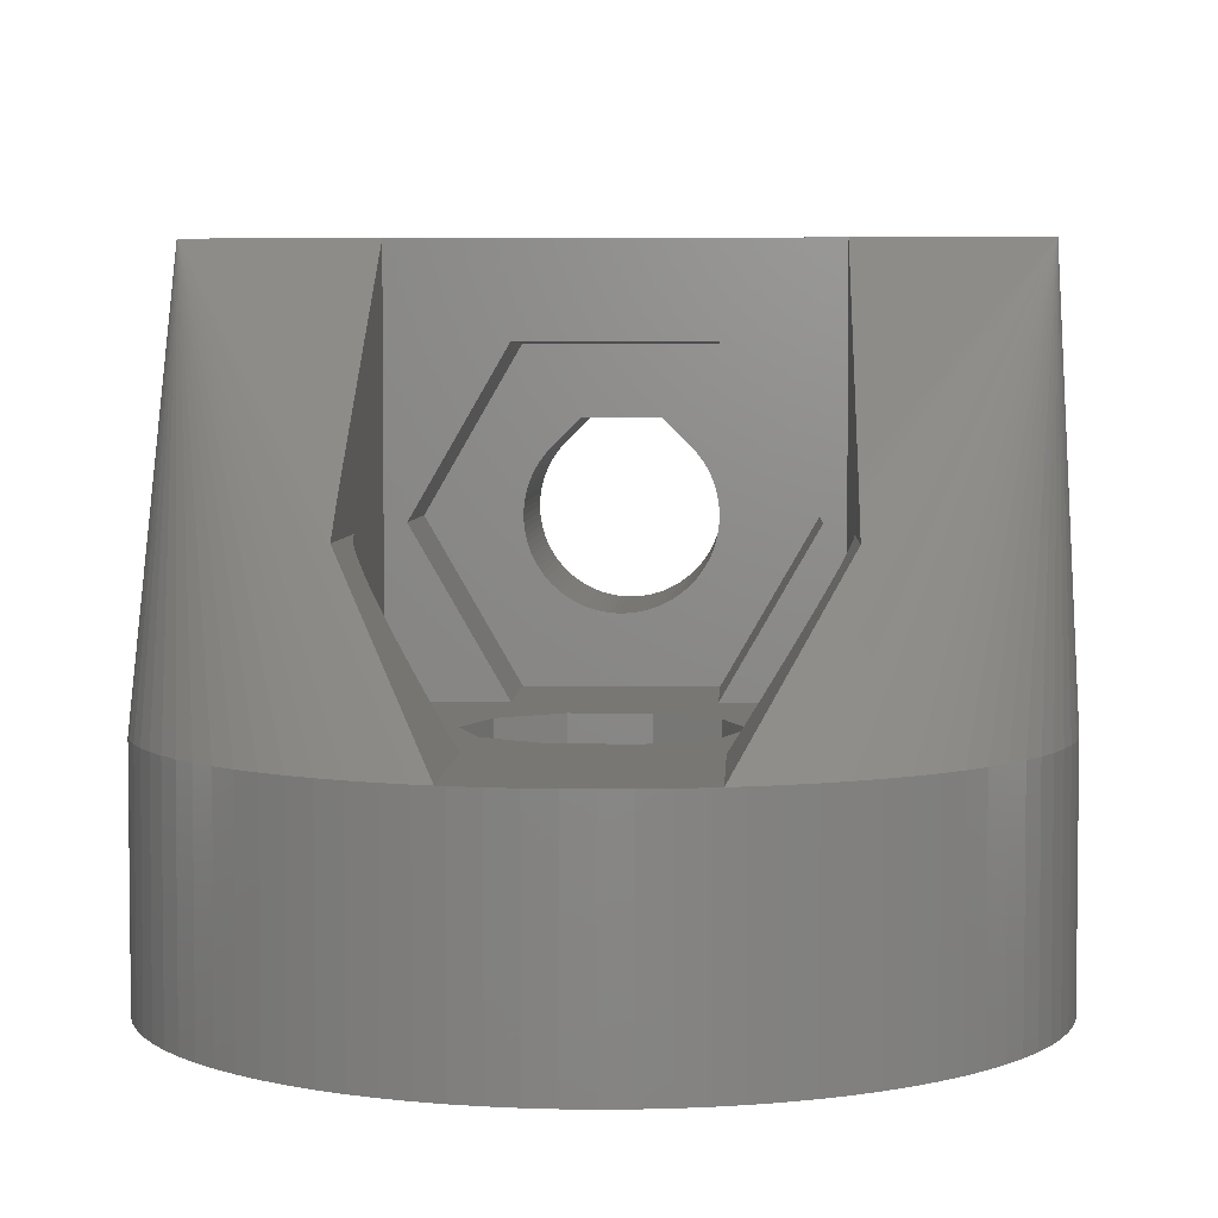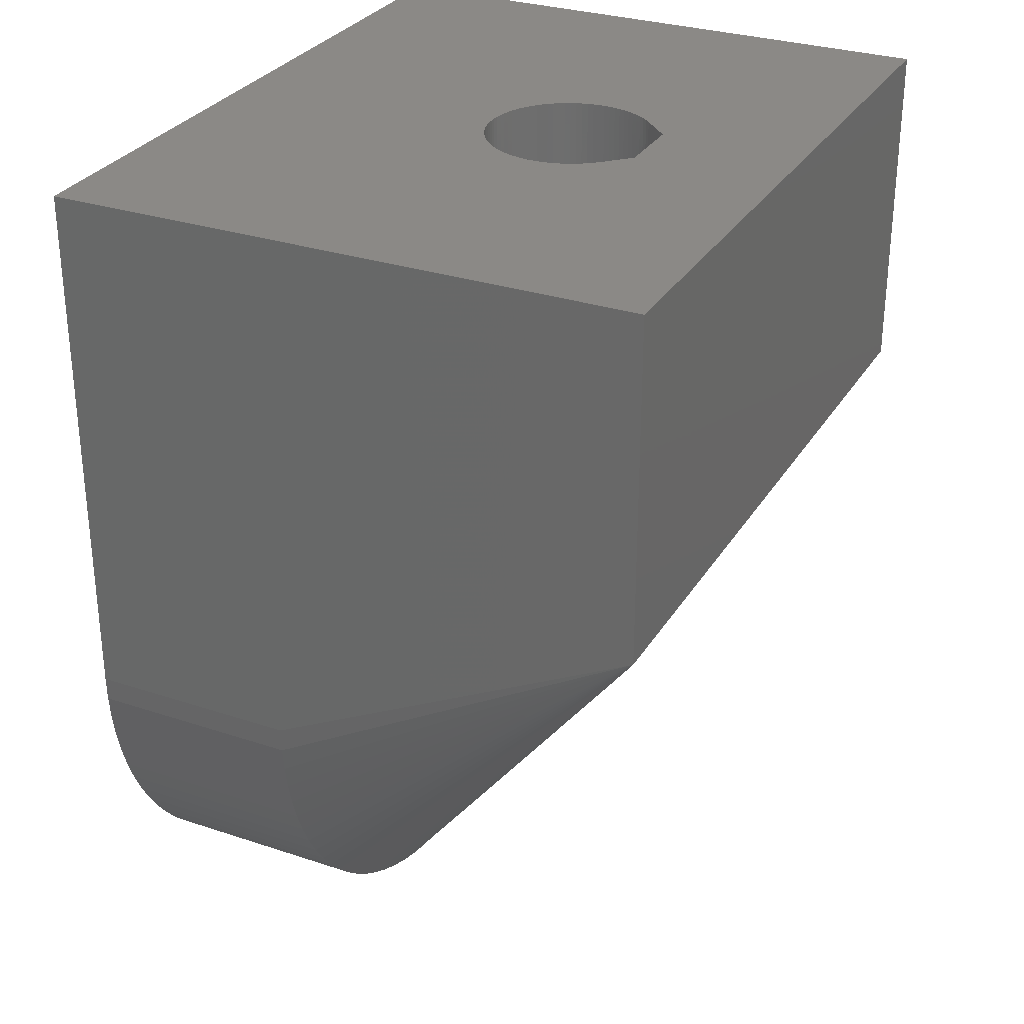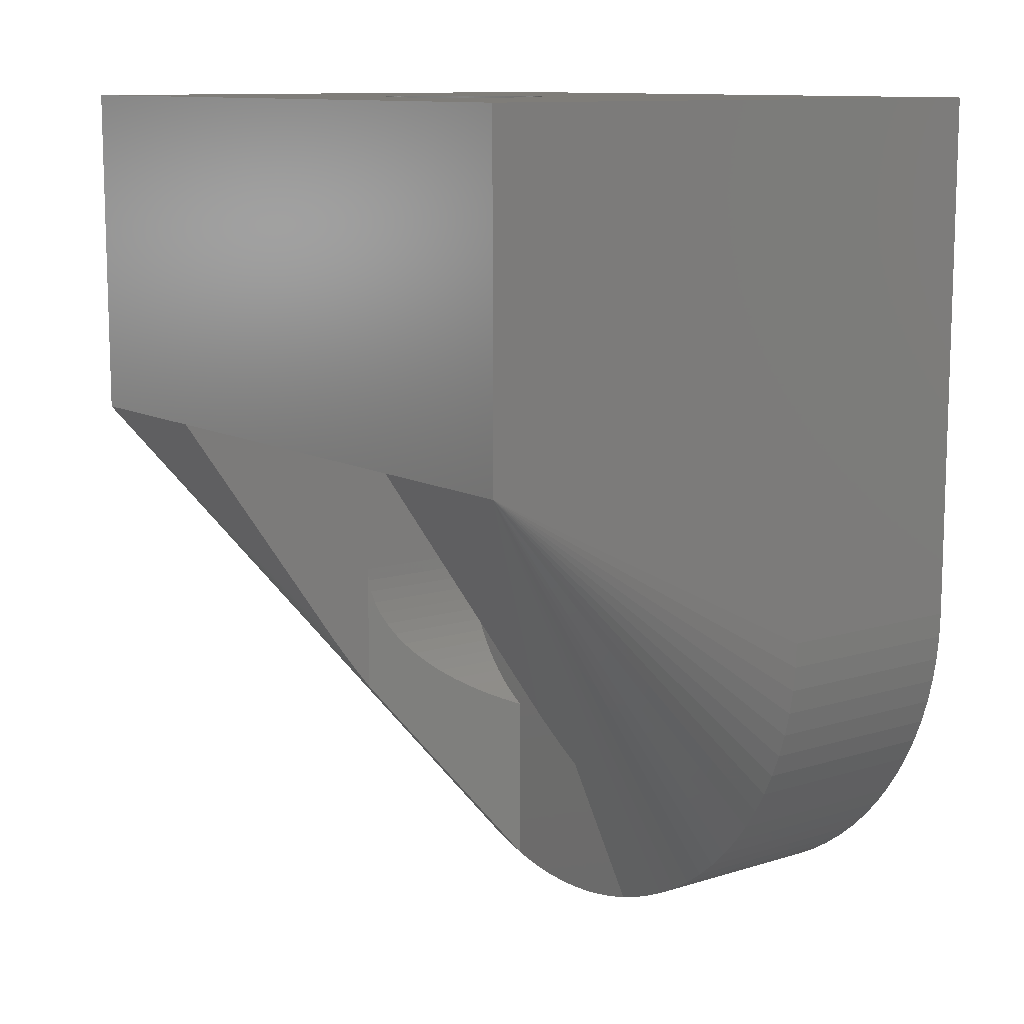
<metadata>
{"format":"stl","ext":"stl","renderer":"f3d","projection":"perspective","resolution":1024,"background":"white","views":[{"elev":4.2,"azim":2.6,"up":"+Z"},{"elev":29.9,"azim":-64.1,"up":"+Y"},{"elev":11.0,"azim":52.6,"up":"+Y"}]}
</metadata>
<code>
# stl→obj: 352 verts, 708 faces
v -8.5 17.2 0
v -8.5 9 14
v -8.5 17.2 14
v -8.5 4.5 5
v -8.5 4.5 0
v 8.5 9 14
v 5.688 -1.817 5
v 6.114 -1.405 5
v 8.5 17.2 14
v 4.5 9 14
v -4.5 9 14
v 0.8284 17.2 10.5
v 1.439 17.2 9.889
v 1.532 17.2 9.786
v 1.618 17.2 9.676
v 1.696 17.2 9.56
v 1.766 17.2 9.439
v 1.827 17.2 9.313
v 1.879 17.2 9.184
v 1.923 17.2 9.051
v 1.956 17.2 8.916
v 1.981 17.2 8.778
v 1.995 17.2 8.64
v 2 17.2 8.5
v 1.995 17.2 8.36
v 1.981 17.2 8.222
v 1.956 17.2 8.084
v 8.5 17.2 0
v 1.923 17.2 7.949
v 1.879 17.2 7.816
v 1.827 17.2 7.687
v 1.766 17.2 7.561
v 1.696 17.2 7.44
v 1.618 17.2 7.324
v 1.532 17.2 7.214
v 0.0698 17.2 6.501
v -0.0698 17.2 6.501
v 0.2091 17.2 6.511
v 0.3473 17.2 6.53
v 0.4838 17.2 6.559
v 0.618 17.2 6.598
v 0.7492 17.2 6.646
v 0.8767 17.2 6.702
v 1 17.2 6.768
v 1.118 17.2 6.842
v 1.231 17.2 6.924
v 1.338 17.2 7.014
v 1.439 17.2 7.111
v -0.8284 17.2 10.5
v -1.439 17.2 9.889
v -1.532 17.2 9.786
v -1.618 17.2 9.676
v -1.696 17.2 9.56
v -1.766 17.2 9.439
v -1.827 17.2 9.313
v -1.879 17.2 9.184
v -1.923 17.2 9.051
v -1.956 17.2 8.916
v -1.981 17.2 8.778
v -1.995 17.2 8.64
v -2 17.2 8.5
v -1.995 17.2 8.36
v -1.981 17.2 8.222
v -1.956 17.2 8.084
v -1.923 17.2 7.949
v -1.879 17.2 7.816
v -1.827 17.2 7.687
v -1.766 17.2 7.561
v -1.696 17.2 7.44
v -1.618 17.2 7.324
v -1.532 17.2 7.214
v -1.439 17.2 7.111
v -0.2091 17.2 6.511
v -0.3473 17.2 6.53
v -0.4838 17.2 6.559
v -0.618 17.2 6.598
v -0.7492 17.2 6.646
v -0.8767 17.2 6.702
v -1 17.2 6.768
v -1.338 17.2 7.014
v -1.231 17.2 6.924
v -1.118 17.2 6.842
v 2.627 -3.584 5
v 3.184 -3.381 5
v -4.5 2.664 9.612
v 4.5 2.664 9.612
v -8.479 3.907 0
v -8.479 3.907 5
v 8.5 4.5 5
v 8.5 4.5 0
v 0.8123 2 0
v 3.184 -3.381 0
v 2.627 -3.584 0
v 2.127 2.955 0
v 2.629 4.5 0
v 2.056 -3.748 0
v 1.476 -3.871 0
v 0.8885 -3.953 0
v 0.2966 -3.995 0
v -0.2966 -3.995 0
v -0.8123 2 0
v -0.8885 -3.953 0
v -1.476 -3.871 0
v -2.056 -3.748 0
v -2.627 -3.584 0
v -3.184 -3.381 0
v -3.726 -3.14 0
v -4.25 -2.861 0
v 8.479 3.907 0
v 8.417 3.317 0
v 8.314 2.733 0
v 8.171 2.157 0
v 7.987 1.593 0
v 7.765 1.043 0
v 7.505 0.5095 0
v 7.208 -0.004313 0
v 6.877 -0.4962 0
v 6.511 -0.9637 0
v 6.114 -1.405 0
v 5.688 -1.817 0
v 5.233 -2.198 0
v 4.753 -2.547 0
v 4.25 -2.861 0
v 3.726 -3.14 0
v 2.127 6.045 0
v 0.8123 7 0
v -0.8123 7 0
v -2.127 6.045 0
v -4.753 -2.547 0
v -2.127 2.955 0
v -5.233 -2.198 0
v -5.688 -1.817 0
v -6.114 -1.405 0
v -6.511 -0.9637 0
v -6.877 -0.4962 0
v -7.208 -0.004313 0
v -7.505 0.5095 0
v -7.765 1.043 0
v -7.987 1.593 0
v -2.629 4.5 0
v -8.171 2.157 0
v -8.314 2.733 0
v -8.417 3.317 0
v -7.208 -0.004313 5
v -7.505 0.5095 5
v -7.987 1.593 5
v -7.765 1.043 5
v -8.314 2.733 5
v -8.417 3.317 5
v -6.877 -0.4962 5
v 4.5 2.193 9.27
v 4.5 1.67 8.875
v 6.511 -0.9637 5
v 7.765 1.043 5
v 7.987 1.593 5
v -8.171 2.157 5
v 7.208 -0.004313 5
v 7.505 0.5095 5
v 8.314 2.733 5
v 8.417 3.317 5
v 8.479 3.907 5
v 0.2966 -3.995 5
v -0.2966 -3.995 5
v -3.184 -3.381 5
v -3.726 -3.14 5
v -4.25 -2.861 5
v -5.688 -1.817 5
v -6.114 -1.405 5
v -6.511 -0.9637 5
v 4.25 -2.861 5
v 4.753 -2.547 5
v 6.877 -0.4962 5
v 8.171 2.157 5
v -2.627 -3.584 5
v -1.476 -3.871 5
v -2.056 -3.748 5
v -4.5 1.67 8.875
v -4.5 1.197 8.5
v -3.953 0.004657 7.649
v -5.233 -2.198 5
v 5.233 -2.198 5
v 3.726 -3.14 5
v 3.953 0.004657 7.649
v 2.25 -3.692 5
v 4.5 1.197 8.5
v 1.476 -3.871 5
v 0.8885 -3.953 5
v -0.8885 -3.953 5
v -4.5 2.193 9.27
v -2.25 -3.692 5
v -4.753 -2.547 5
v 2.056 -3.748 5
v -4.5 4.5 8.5
v -4.5 9 5
v -4.5 4.5 5
v -4.489 4.186 8.483
v -4.489 4.186 5
v -3.973 2.387 7.681
v -4.111 2.67 5
v -4.111 2.67 7.895
v -3.973 2.387 5
v -2.021 9 12
v -4.041 9 8.5
v -2.021 9 5
v 2.021 9 12
v 4.041 9 8.5
v 4.5 9 5
v 2.021 9 5
v -0.8123 2 5
v -2.516 0.7693 5
v -2.25 0.6029 5
v -4.229 2.961 5
v -2.127 2.955 5
v -2.629 4.5 5
v -2.77 0.954 5
v 2.021 12.2 5
v 0.8123 7 5
v -2.021 12.2 5
v -0.8123 7 5
v -2.127 6.045 5
v -3.011 1.156 5
v -3.237 1.374 5
v -3.447 1.607 5
v -3.641 1.855 5
v -3.816 2.115 5
v -4.326 3.26 5
v -4.402 3.564 5
v -4.456 3.874 5
v 2.127 6.045 5
v 4.5 4.5 5
v 2.629 4.5 5
v 4.489 4.186 5
v 4.456 3.874 5
v 4.402 3.564 5
v 4.326 3.26 5
v 4.229 2.961 5
v 2.127 2.955 5
v 4.111 2.67 5
v 3.973 2.387 5
v 3.816 2.115 5
v 3.641 1.855 5
v 3.447 1.607 5
v 3.237 1.374 5
v 3.011 1.156 5
v 2.77 0.954 5
v 2.516 0.7693 5
v 0.8123 2 5
v 2.25 0.6029 5
v 3.973 2.387 7.681
v 4.111 2.67 7.895
v -2.516 0.7693 5.414
v 4.229 2.961 8.078
v 4.489 4.186 8.483
v 4.5 4.5 8.5
v -4.326 3.26 8.229
v -4.402 3.564 8.347
v -4.229 2.961 8.078
v 3.011 1.156 6.184
v 3.237 1.374 6.535
v 4.326 3.26 8.229
v 4.402 3.564 8.347
v 4.456 3.874 8.432
v -3.816 2.115 7.436
v -3.237 1.374 6.535
v -3.447 1.607 6.862
v -3.641 1.855 7.163
v -4.456 3.874 8.432
v 3.447 1.607 6.862
v 3.816 2.115 7.436
v -2.77 0.954 5.81
v -3.011 1.156 6.184
v 3.641 1.855 7.163
v 2.516 0.7693 5.414
v 2.77 0.954 5.81
v -2.021 12.2 12
v -0.8284 12.2 10.5
v 2.021 12.2 12
v -1.439 12.2 9.889
v -1.532 12.2 9.786
v -1.618 12.2 9.676
v -1.696 12.2 9.56
v -1.766 12.2 9.439
v -4.041 12.2 8.5
v -1.827 12.2 9.313
v -1.879 12.2 9.184
v -1.923 12.2 9.051
v -1.956 12.2 8.916
v -1.981 12.2 8.778
v -1.995 12.2 8.64
v -1.998 12.2 8.554
v -2 12.2 8.5
v -1.998 12.2 8.446
v -1.995 12.2 8.36
v -1.981 12.2 8.222
v -1.956 12.2 8.084
v -1.923 12.2 7.949
v -1.879 12.2 7.816
v -1.827 12.2 7.687
v -1.766 12.2 7.561
v -1.696 12.2 7.44
v -1.618 12.2 7.324
v -1.532 12.2 7.214
v -1.439 12.2 7.111
v -1.338 12.2 7.014
v -1.231 12.2 6.924
v -1.118 12.2 6.842
v -1.046 12.2 6.797
v -0.0698 12.2 6.501
v 0.0698 12.2 6.501
v -0.2091 12.2 6.511
v -0.3473 12.2 6.53
v -0.4838 12.2 6.559
v -0.618 12.2 6.598
v -0.7492 12.2 6.646
v -0.8767 12.2 6.702
v -0.9519 12.2 6.742
v -1 12.2 6.768
v 0.8284 12.2 10.5
v 1.439 12.2 9.889
v 1.532 12.2 9.786
v 1.618 12.2 9.676
v 1.696 12.2 9.56
v 1.766 12.2 9.439
v 4.041 12.2 8.5
v 1.827 12.2 9.313
v 1.879 12.2 9.184
v 1.923 12.2 9.051
v 1.956 12.2 8.916
v 1.981 12.2 8.778
v 1.995 12.2 8.64
v 2 12.2 8.5
v 1.995 12.2 8.36
v 1.981 12.2 8.222
v 1.956 12.2 8.084
v 1.923 12.2 7.949
v 1.879 12.2 7.816
v 1.827 12.2 7.687
v 1.766 12.2 7.561
v 1.696 12.2 7.44
v 1.618 12.2 7.324
v 1.532 12.2 7.214
v 1.439 12.2 7.111
v 1.338 12.2 7.014
v 1.231 12.2 6.924
v 1.118 12.2 6.842
v 1 12.2 6.768
v 0.2091 12.2 6.511
v 0.3473 12.2 6.53
v 0.4838 12.2 6.559
v 0.618 12.2 6.598
v 0.7492 12.2 6.646
v 0.8767 12.2 6.702
f 1 2 3
f 4 1 5
f 1 4 2
f 6 7 8
f 9 10 6
f 9 11 10
f 3 11 9
f 11 3 2
f 9 12 3
f 9 13 12
f 9 14 13
f 9 15 14
f 9 16 15
f 9 17 16
f 9 18 17
f 9 19 18
f 9 20 19
f 9 21 20
f 9 22 21
f 9 23 22
f 9 24 23
f 9 25 24
f 9 26 25
f 9 27 26
f 28 27 9
f 27 28 29
f 29 28 30
f 30 28 31
f 31 28 32
f 32 28 33
f 33 28 34
f 34 28 35
f 36 28 37
f 38 28 36
f 39 28 38
f 40 28 39
f 41 28 40
f 42 28 41
f 43 28 42
f 44 28 43
f 45 28 44
f 46 28 45
f 47 28 46
f 48 28 47
f 35 28 48
f 49 3 12
f 50 3 49
f 51 3 50
f 52 3 51
f 53 3 52
f 54 3 53
f 55 3 54
f 56 3 55
f 57 3 56
f 58 3 57
f 59 3 58
f 60 3 59
f 61 3 60
f 62 3 61
f 63 3 62
f 64 3 63
f 1 64 65
f 1 65 66
f 1 66 67
f 1 67 68
f 1 68 69
f 1 69 70
f 1 70 71
f 1 71 72
f 1 37 28
f 37 1 73
f 73 1 74
f 74 1 75
f 75 1 76
f 76 1 77
f 77 1 78
f 78 1 79
f 64 1 3
f 80 1 72
f 81 1 80
f 82 1 81
f 79 1 82
f 6 83 84
f 11 2 85
f 10 86 6
f 87 4 5
f 4 87 88
f 6 28 9
f 89 28 6
f 28 89 90
f 91 92 93
f 92 94 95
f 91 93 96
f 91 96 97
f 91 97 98
f 92 91 94
f 99 91 98
f 100 91 99
f 100 101 91
f 102 101 100
f 103 101 102
f 104 101 103
f 105 101 104
f 106 101 105
f 107 101 106
f 108 101 107
f 95 90 109
f 95 109 110
f 95 110 111
f 95 111 112
f 95 112 113
f 95 113 114
f 95 114 115
f 95 115 116
f 95 116 117
f 95 117 118
f 95 118 119
f 95 119 120
f 95 120 121
f 95 121 122
f 95 122 123
f 95 123 124
f 95 124 92
f 90 95 125
f 90 125 28
f 126 28 125
f 127 28 126
f 1 127 128
f 129 101 108
f 101 129 130
f 131 130 129
f 132 130 131
f 133 130 132
f 134 130 133
f 135 130 134
f 136 130 135
f 137 130 136
f 138 130 137
f 139 130 138
f 130 139 140
f 141 140 139
f 142 140 141
f 143 140 142
f 87 140 143
f 5 140 87
f 140 5 128
f 1 128 5
f 127 1 28
f 144 2 145
f 138 146 139
f 146 138 147
f 148 2 149
f 135 144 136
f 144 135 150
f 151 152 6
f 8 118 153
f 118 8 119
f 6 154 155
f 137 147 138
f 147 137 145
f 156 2 148
f 143 88 87
f 88 143 149
f 147 2 146
f 139 156 141
f 156 139 146
f 145 2 147
f 86 151 6
f 120 8 7
f 8 120 119
f 157 115 158
f 115 157 116
f 6 159 160
f 6 160 161
f 100 162 163
f 162 100 99
f 107 164 165
f 164 107 106
f 165 2 166
f 133 167 168
f 167 133 132
f 134 150 135
f 150 134 169
f 149 2 88
f 2 4 88
f 142 149 143
f 149 142 148
f 141 148 142
f 148 141 156
f 136 145 137
f 145 136 144
f 146 2 156
f 6 170 171
f 123 171 170
f 171 123 122
f 93 84 83
f 84 93 92
f 6 157 158
f 6 153 172
f 6 161 89
f 6 173 159
f 6 155 173
f 174 2 164
f 104 175 176
f 175 104 103
f 177 2 178
f 179 178 2
f 180 2 167
f 133 169 134
f 169 133 168
f 169 2 150
f 150 2 144
f 6 181 7
f 6 171 181
f 6 182 170
f 6 84 182
f 183 83 6
f 83 183 184
f 185 6 152
f 6 185 183
f 98 186 187
f 186 98 97
f 99 187 162
f 187 99 98
f 154 113 155
f 113 154 114
f 6 8 153
f 153 117 172
f 117 153 118
f 158 114 154
f 114 158 115
f 6 158 154
f 160 109 161
f 109 160 110
f 161 90 89
f 90 161 109
f 159 110 160
f 110 159 111
f 173 111 159
f 111 173 112
f 155 112 173
f 112 155 113
f 102 163 188
f 163 102 100
f 85 2 189
f 106 174 164
f 174 106 105
f 164 2 165
f 108 165 166
f 165 108 107
f 103 188 175
f 188 103 102
f 105 190 174
f 104 190 105
f 190 104 176
f 129 166 191
f 166 129 108
f 166 2 191
f 132 180 167
f 180 132 131
f 167 2 168
f 168 2 169
f 96 184 192
f 93 184 96
f 184 93 83
f 97 192 186
f 192 97 96
f 121 7 181
f 7 121 120
f 122 181 171
f 181 122 121
f 124 170 182
f 170 124 123
f 92 182 84
f 182 92 124
f 172 116 157
f 116 172 117
f 6 172 157
f 189 2 177
f 179 174 190
f 174 179 2
f 131 191 180
f 191 131 129
f 191 2 180
f 11 193 194
f 85 193 11
f 189 193 85
f 177 193 189
f 193 177 178
f 194 193 195
f 196 195 193
f 195 196 197
f 198 199 200
f 199 198 201
f 11 202 10
f 11 203 202
f 194 203 11
f 203 194 204
f 205 10 202
f 206 10 205
f 206 207 10
f 207 206 208
f 209 210 211
f 212 213 214
f 213 215 210
f 204 208 216
f 208 204 217
f 204 216 218
f 217 204 219
f 204 220 219
f 194 220 204
f 213 221 215
f 213 222 221
f 195 220 194
f 213 223 222
f 213 224 223
f 213 225 224
f 213 201 225
f 213 199 201
f 213 212 199
f 214 226 212
f 214 227 226
f 214 228 227
f 214 197 228
f 220 195 214
f 214 195 197
f 229 230 207
f 231 230 229
f 230 231 232
f 232 231 233
f 234 231 235
f 235 231 236
f 237 236 231
f 236 237 238
f 238 237 239
f 239 237 240
f 240 237 241
f 241 237 242
f 242 237 243
f 243 237 244
f 233 231 234
f 208 229 207
f 229 208 217
f 244 237 245
f 245 237 246
f 247 246 237
f 246 247 248
f 211 248 247
f 248 192 184
f 248 186 192
f 248 187 186
f 248 162 187
f 248 211 162
f 211 247 209
f 162 211 163
f 163 211 188
f 188 211 175
f 210 209 213
f 175 211 176
f 176 211 190
f 249 238 239
f 238 249 250
f 251 211 210
f 250 236 238
f 236 250 252
f 253 230 232
f 230 253 254
f 255 227 256
f 227 255 226
f 200 212 257
f 212 200 199
f 243 258 259
f 258 243 244
f 252 235 236
f 235 252 260
f 261 233 234
f 233 261 262
f 262 232 233
f 232 262 253
f 254 207 230
f 207 254 10
f 254 86 10
f 254 151 86
f 254 152 151
f 152 254 185
f 257 226 255
f 226 257 212
f 263 201 198
f 201 263 225
f 264 223 265
f 223 264 222
f 265 224 266
f 224 265 223
f 266 225 263
f 225 266 224
f 256 228 267
f 228 256 227
f 267 197 196
f 197 267 228
f 259 242 243
f 242 259 268
f 269 239 240
f 239 269 249
f 260 234 235
f 234 260 261
f 215 251 210
f 251 215 270
f 221 270 215
f 270 221 271
f 222 271 221
f 271 222 264
f 272 240 241
f 240 272 269
f 268 241 242
f 241 268 272
f 273 246 248
f 244 274 258
f 274 244 245
f 245 273 274
f 273 245 246
f 95 229 125
f 229 95 231
f 128 219 220
f 219 128 127
f 126 229 217
f 229 126 125
f 214 128 220
f 128 214 140
f 127 217 219
f 217 127 126
f 213 140 214
f 140 213 130
f 101 213 209
f 213 101 130
f 94 247 237
f 247 94 91
f 94 231 95
f 231 94 237
f 91 209 247
f 209 91 101
f 275 276 277
f 275 278 276
f 275 279 278
f 275 280 279
f 275 281 280
f 275 282 281
f 283 282 275
f 282 283 284
f 284 283 285
f 285 283 286
f 286 283 287
f 287 283 288
f 288 283 289
f 289 283 290
f 283 291 290
f 283 292 291
f 283 293 292
f 283 294 293
f 283 295 294
f 283 296 295
f 283 297 296
f 283 298 297
f 283 299 298
f 283 300 299
f 218 300 283
f 300 218 301
f 301 218 302
f 302 218 303
f 303 218 304
f 304 218 305
f 305 218 306
f 306 218 307
f 308 218 309
f 310 218 308
f 311 218 310
f 312 218 311
f 313 218 312
f 314 218 313
f 315 218 314
f 316 218 315
f 317 218 316
f 307 218 317
f 318 277 276
f 319 277 318
f 320 277 319
f 321 277 320
f 322 277 321
f 323 277 322
f 324 323 325
f 324 325 326
f 324 326 327
f 324 327 328
f 324 328 329
f 324 329 330
f 324 330 331
f 323 324 277
f 332 324 331
f 333 324 332
f 334 324 333
f 335 324 334
f 336 324 335
f 337 324 336
f 338 324 337
f 339 324 338
f 216 339 340
f 216 340 341
f 216 341 342
f 216 342 343
f 216 343 344
f 216 344 345
f 216 345 346
f 216 309 218
f 309 216 347
f 347 216 348
f 348 216 349
f 349 216 350
f 350 216 351
f 351 216 352
f 352 216 346
f 339 216 324
f 202 283 275
f 283 202 203
f 203 218 283
f 218 203 204
f 208 324 216
f 324 208 206
f 202 277 205
f 277 202 275
f 206 277 324
f 277 206 205
f 333 25 26
f 25 333 332
f 332 24 25
f 24 332 331
f 46 343 47
f 343 46 344
f 74 310 73
f 310 74 311
f 276 12 318
f 12 276 49
f 319 12 13
f 12 319 318
f 327 19 20
f 19 327 326
f 338 31 32
f 31 338 337
f 330 22 23
f 22 330 329
f 323 16 17
f 16 323 322
f 76 312 75
f 312 76 313
f 301 71 70
f 71 301 302
f 297 67 66
f 67 297 298
f 336 29 30
f 29 336 335
f 41 351 42
f 351 41 350
f 44 345 45
f 345 44 346
f 331 23 24
f 23 331 330
f 276 50 49
f 50 276 278
f 328 20 21
f 20 328 327
f 322 15 16
f 15 322 321
f 320 13 14
f 13 320 319
f 326 18 19
f 18 326 325
f 60 289 290
f 79 316 78
f 316 79 317
f 302 72 71
f 72 302 303
f 299 69 68
f 69 299 300
f 294 64 63
f 64 294 295
f 298 68 67
f 68 298 299
f 341 34 35
f 34 341 340
f 342 35 48
f 35 342 341
f 337 30 31
f 30 337 336
f 334 26 27
f 26 334 333
f 45 344 46
f 344 45 345
f 38 348 39
f 348 38 347
f 36 347 38
f 347 36 309
f 39 349 40
f 349 39 348
f 288 60 59
f 60 288 289
f 279 52 51
f 52 279 280
f 285 57 56
f 57 285 286
f 329 21 22
f 21 329 328
f 321 14 15
f 14 321 320
f 325 17 18
f 17 325 323
f 75 311 74
f 311 75 312
f 315 78 316
f 79 307 317
f 307 79 82
f 72 304 80
f 304 72 303
f 295 65 64
f 65 295 296
f 296 66 65
f 66 296 297
f 293 62 292
f 293 63 62
f 63 293 294
f 292 61 291
f 61 292 62
f 290 61 60
f 61 290 291
f 300 70 69
f 70 300 301
f 340 33 34
f 33 340 339
f 339 32 33
f 32 339 338
f 47 342 48
f 342 47 343
f 43 346 44
f 346 43 352
f 42 352 43
f 352 42 351
f 40 350 41
f 350 40 349
f 37 309 36
f 309 37 308
f 73 308 37
f 308 73 310
f 278 51 50
f 51 278 279
f 280 53 52
f 53 280 281
f 287 59 58
f 59 287 288
f 286 58 57
f 58 286 287
f 282 55 54
f 55 282 284
f 284 56 55
f 56 284 285
f 77 313 76
f 313 77 314
f 81 306 82
f 306 81 305
f 307 82 306
f 80 305 81
f 305 80 304
f 335 27 29
f 27 335 334
f 281 54 53
f 54 281 282
f 78 314 77
f 314 78 315
f 178 196 193
f 178 267 196
f 178 256 267
f 178 255 256
f 178 257 255
f 178 200 257
f 178 198 200
f 178 263 198
f 178 266 263
f 178 265 266
f 179 265 178
f 265 179 264
f 264 179 271
f 271 179 270
f 270 179 251
f 251 179 211
f 211 179 190
f 253 185 254
f 262 185 253
f 261 185 262
f 260 185 261
f 252 185 260
f 250 185 252
f 249 185 250
f 269 185 249
f 272 185 269
f 268 185 272
f 183 268 259
f 183 259 258
f 183 258 274
f 183 274 273
f 183 273 248
f 268 183 185
f 183 248 184

</code>
